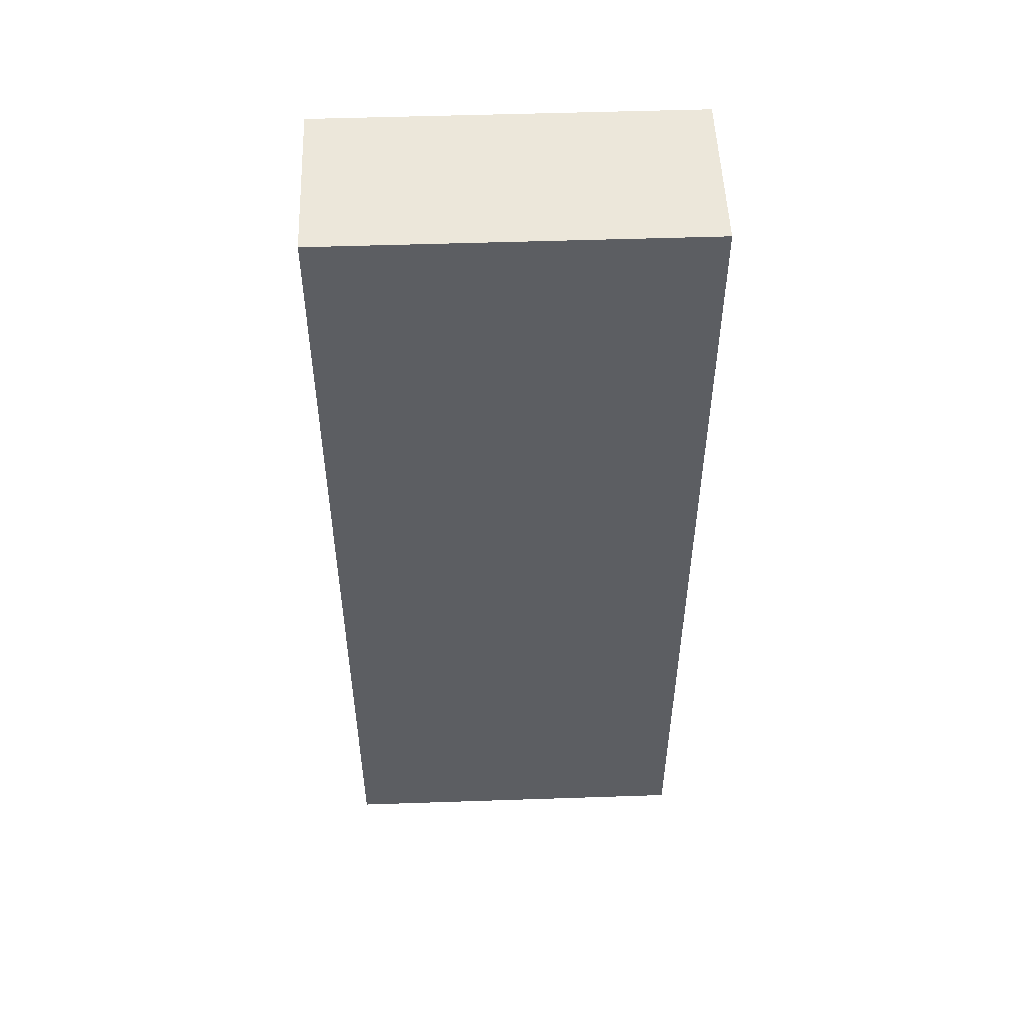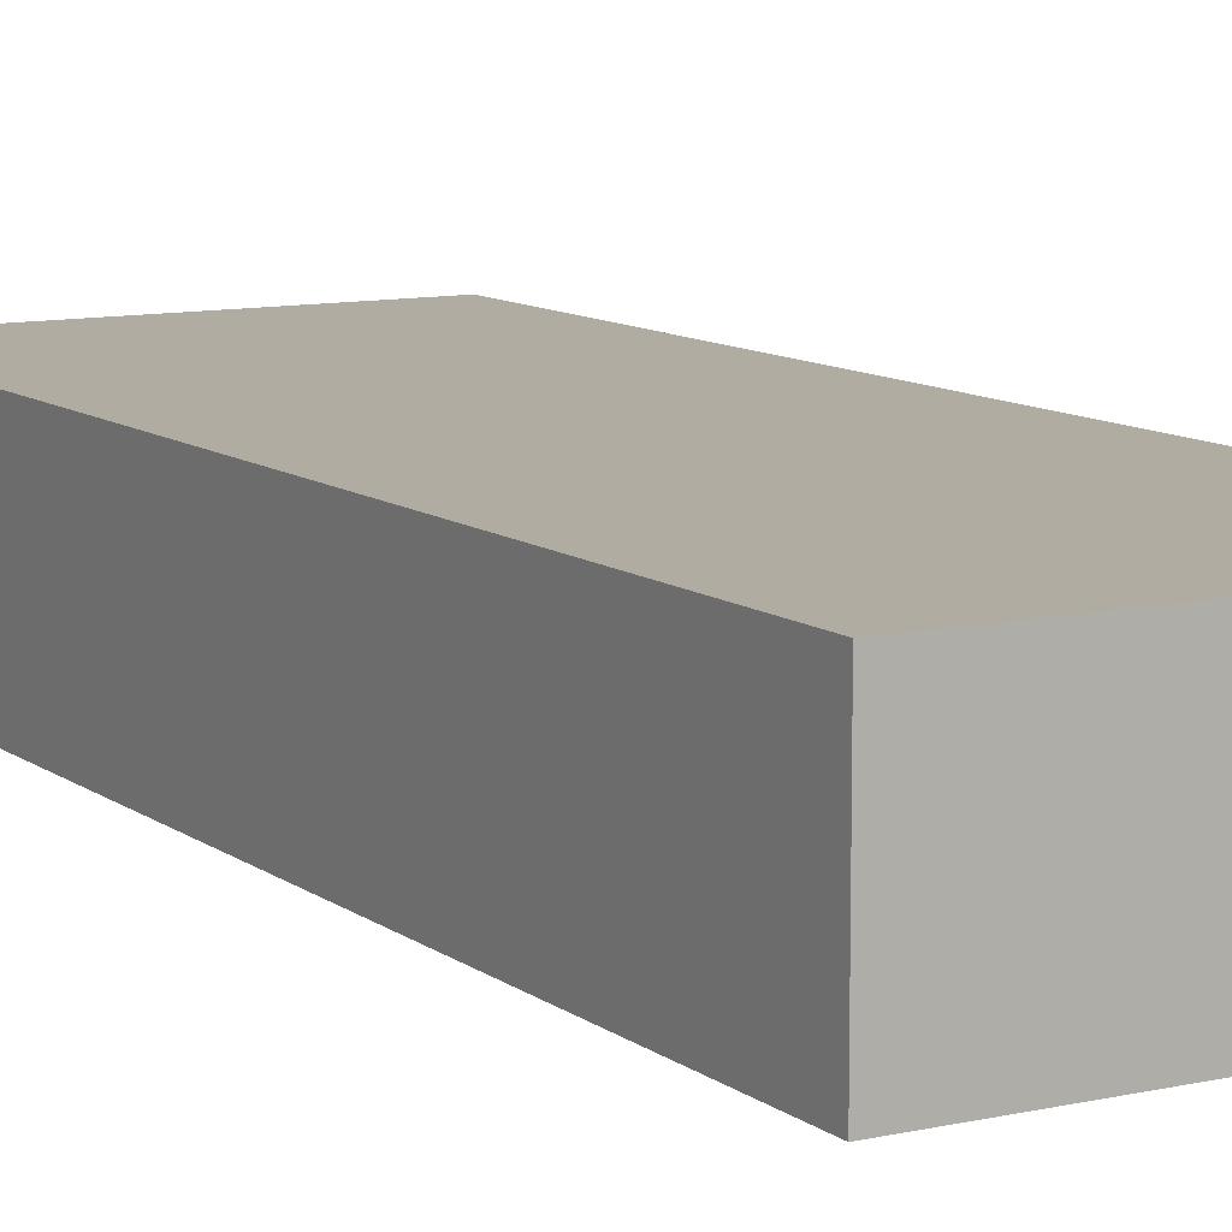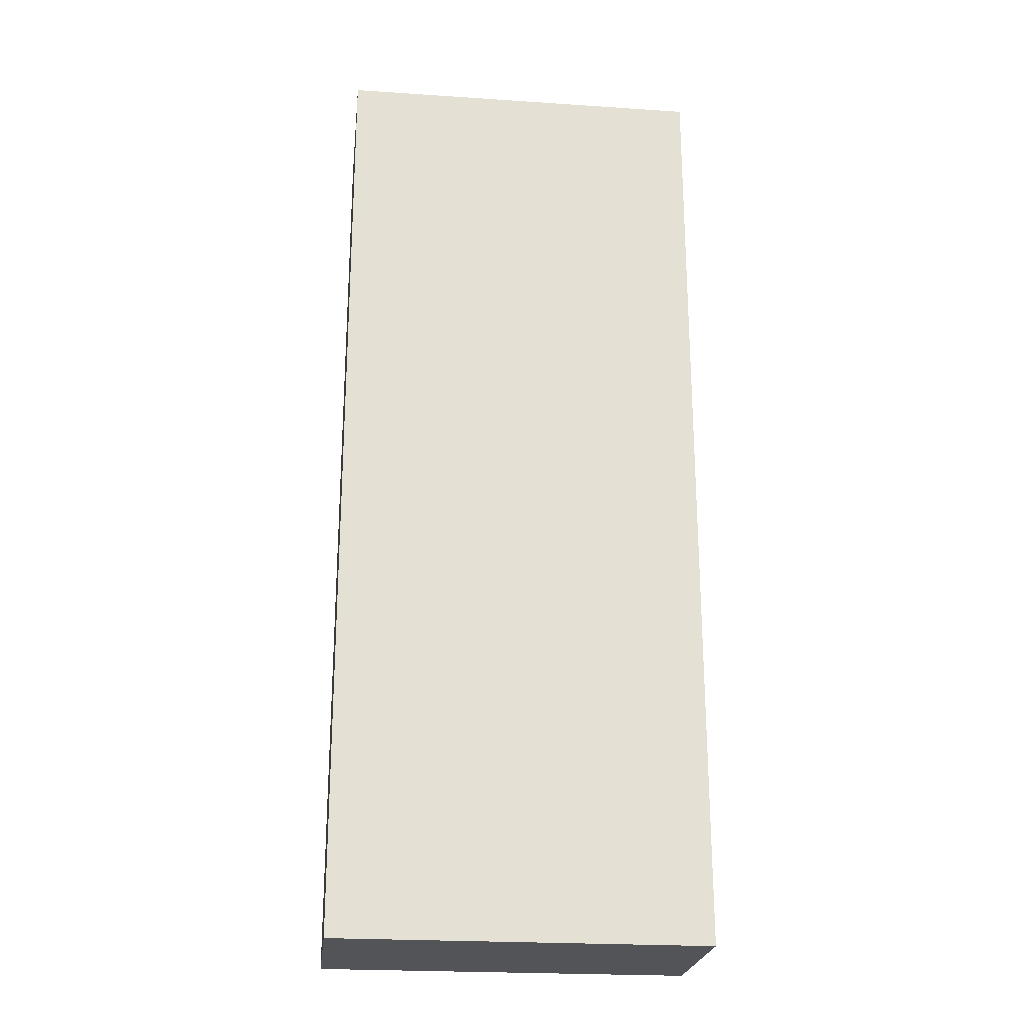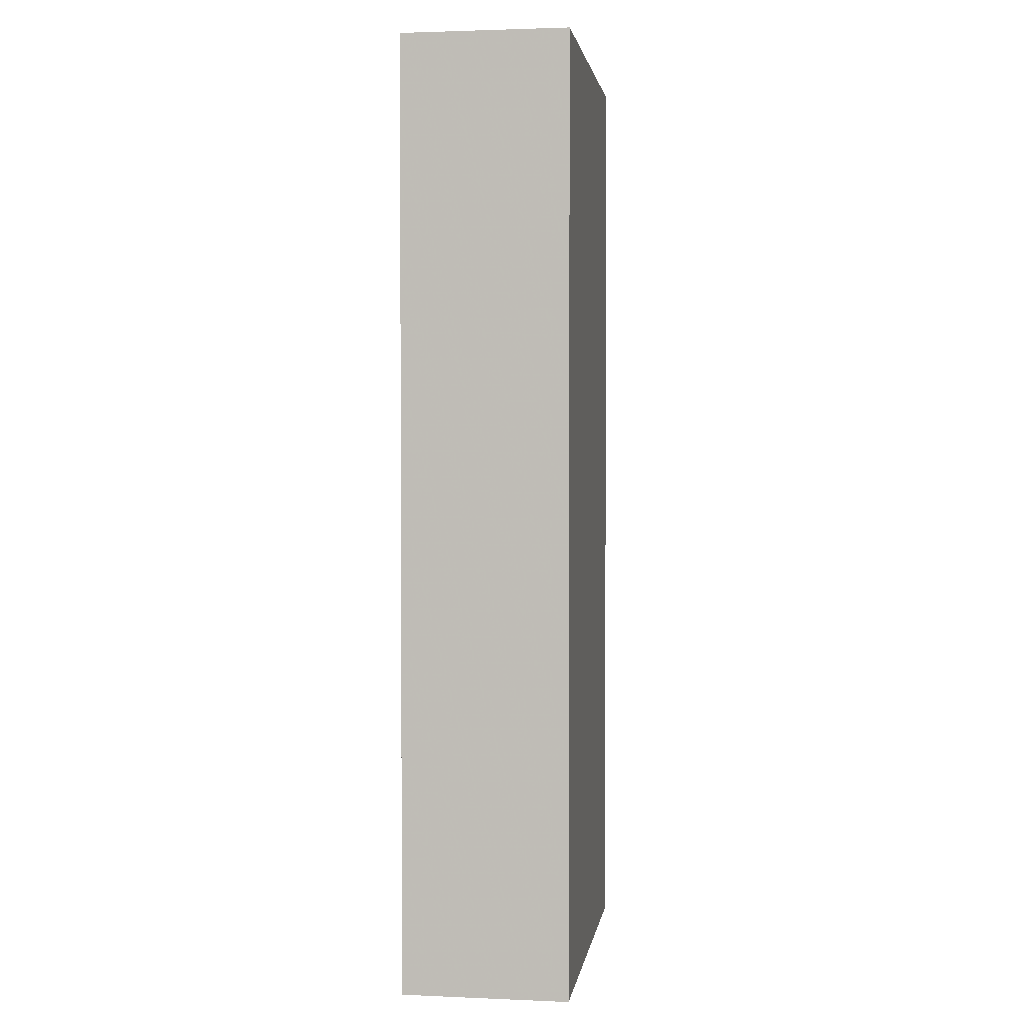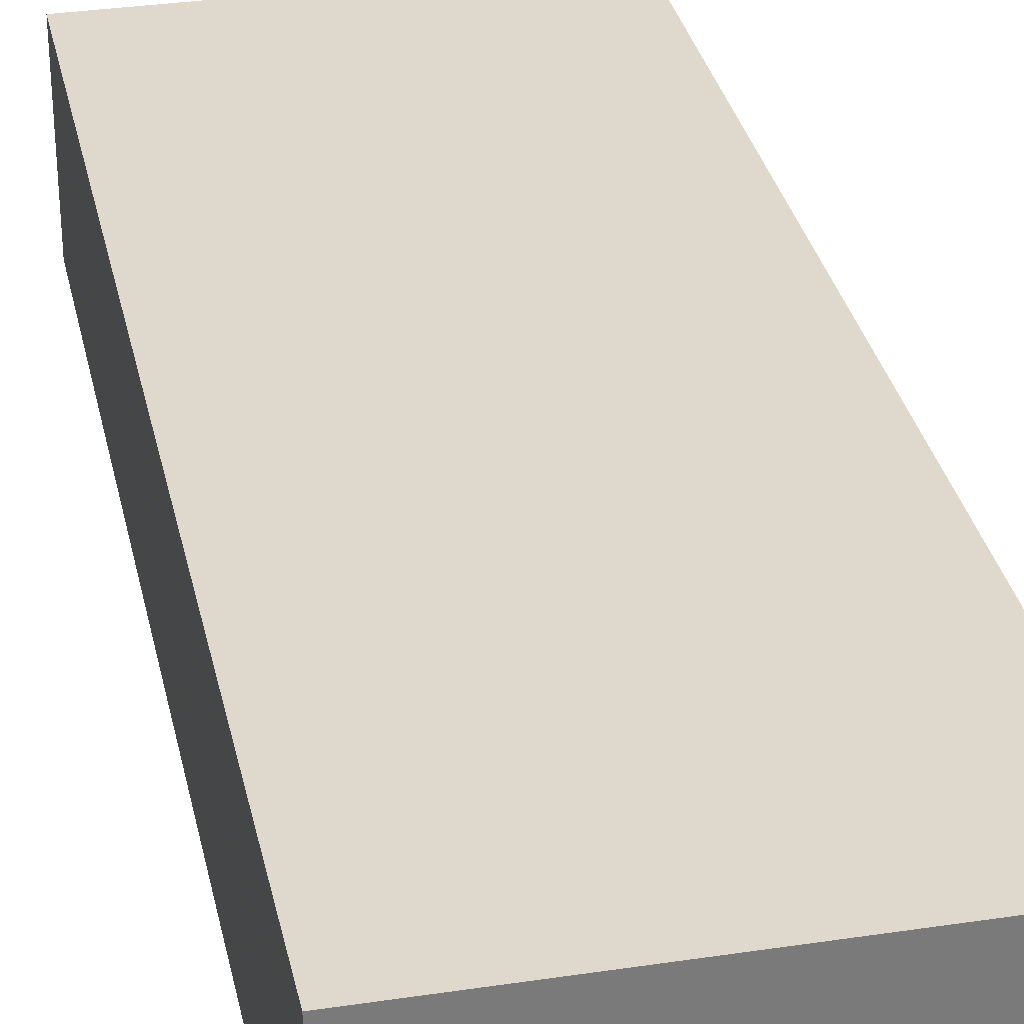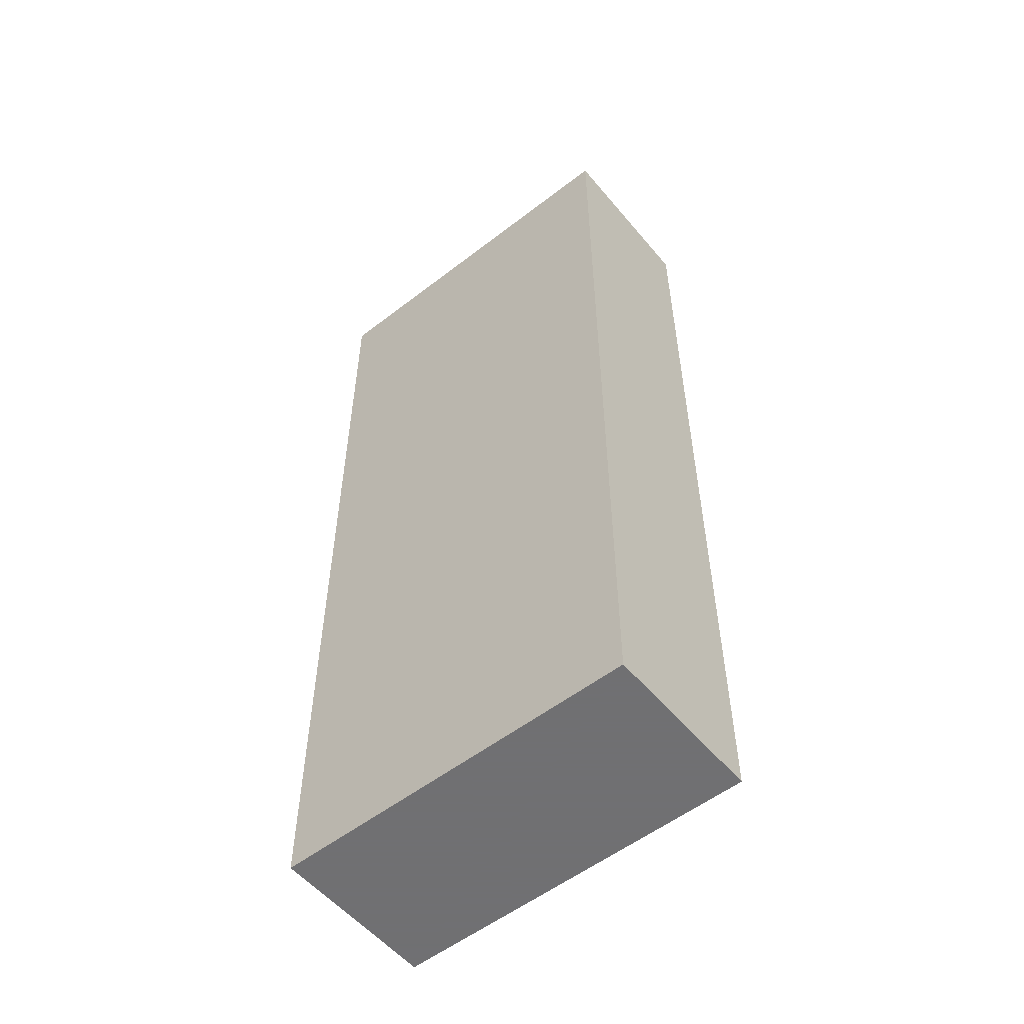
<metadata>
{"format":"obj","ext":"obj","renderer":"f3d","projection":"perspective","resolution":1024,"background":"white","views":[{"elev":51.6,"azim":-2.1,"up":"+Y"},{"elev":10.2,"azim":-29.8,"up":"+Z"},{"elev":-23.5,"azim":-6.4,"up":"+Y"},{"elev":2.2,"azim":-81.6,"up":"+Y"},{"elev":32.2,"azim":-11.9,"up":"+Z"},{"elev":-55.0,"azim":-140.8,"up":"+Y"}]}
</metadata>
<code>
v -0.1297 0.344 0.06826
v -0.1297 0.056 0.06826
v -0.1297 0.056 0.01762
v -0.2417 0.344 0.01762
v -0.2417 0.344 0.06826
v -0.1297 0.344 0.01762
v -0.2417 0.056 0.01762
v -0.2417 0.056 0.06826
f 5 2 1
f 5 1 4
f 6 3 4
f 6 4 1
f 6 1 2
f 6 2 3
f 7 3 2
f 7 5 4
f 7 4 3
f 8 7 2
f 8 2 5
f 8 5 7

</code>
